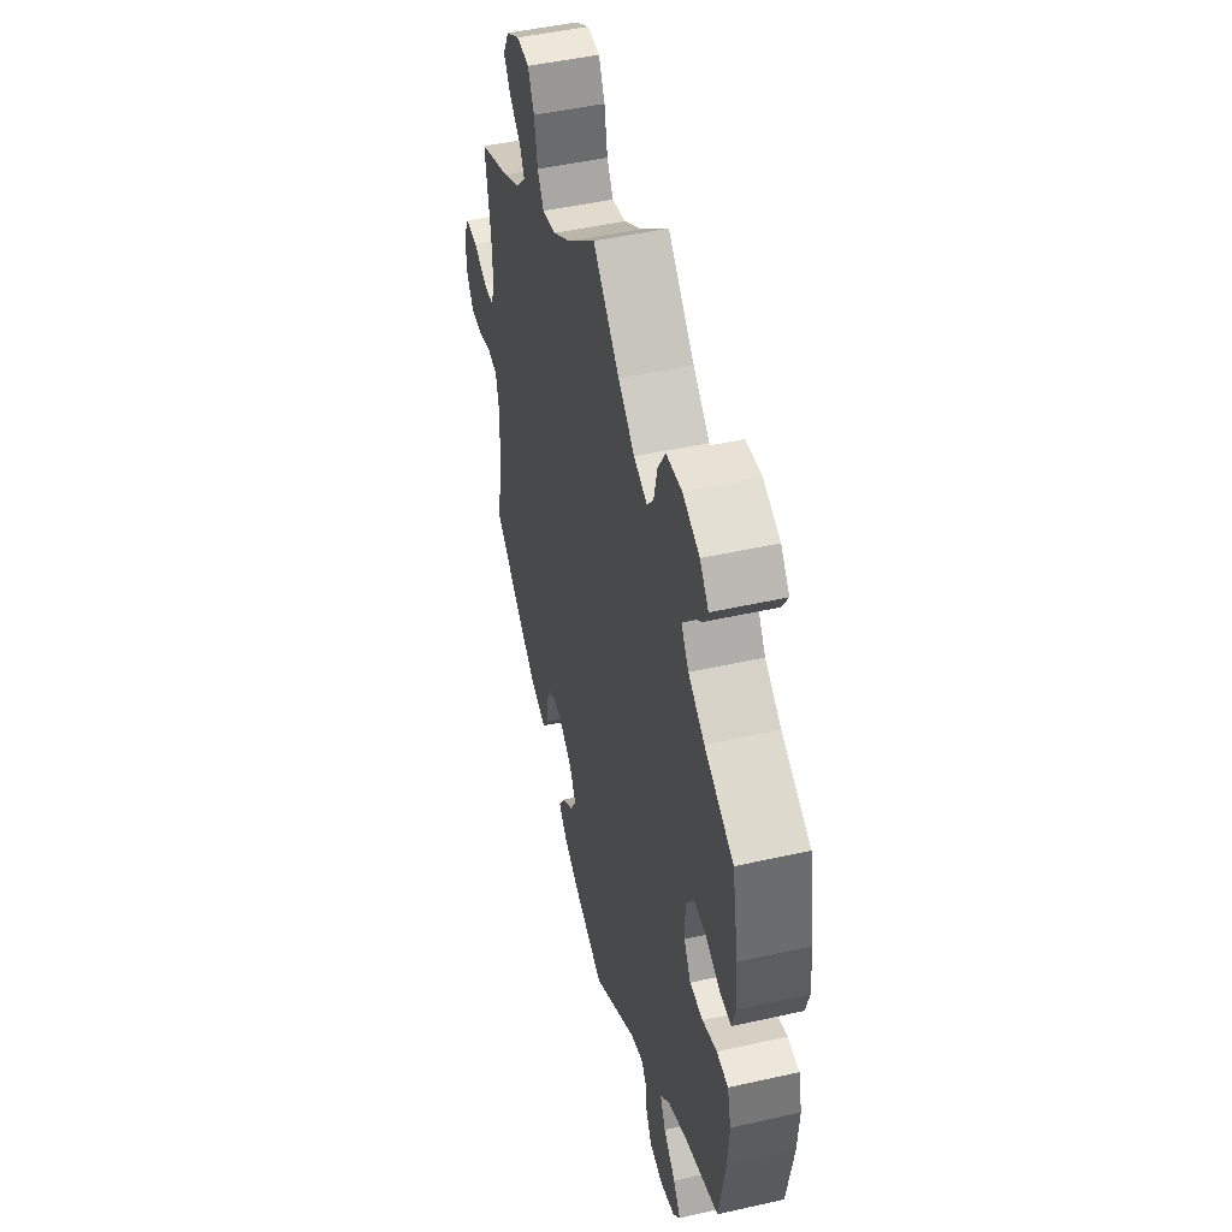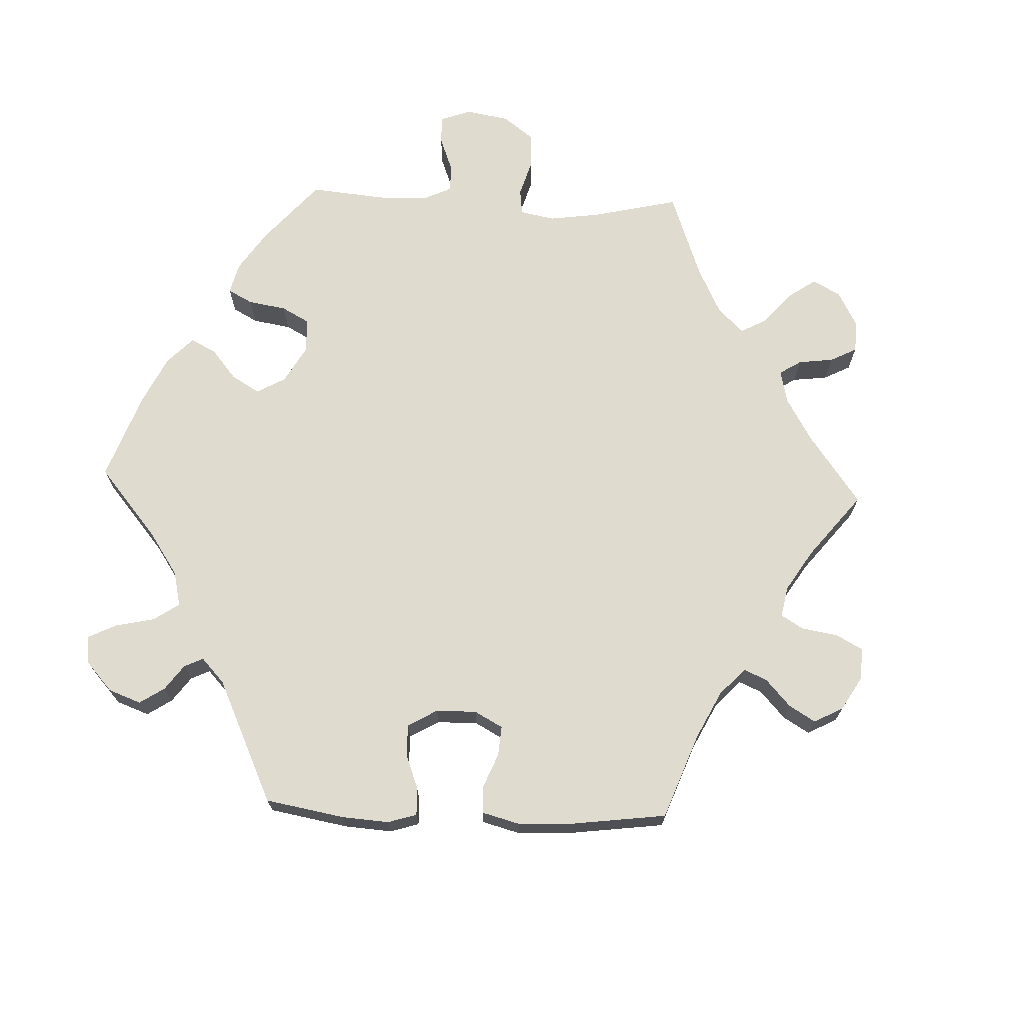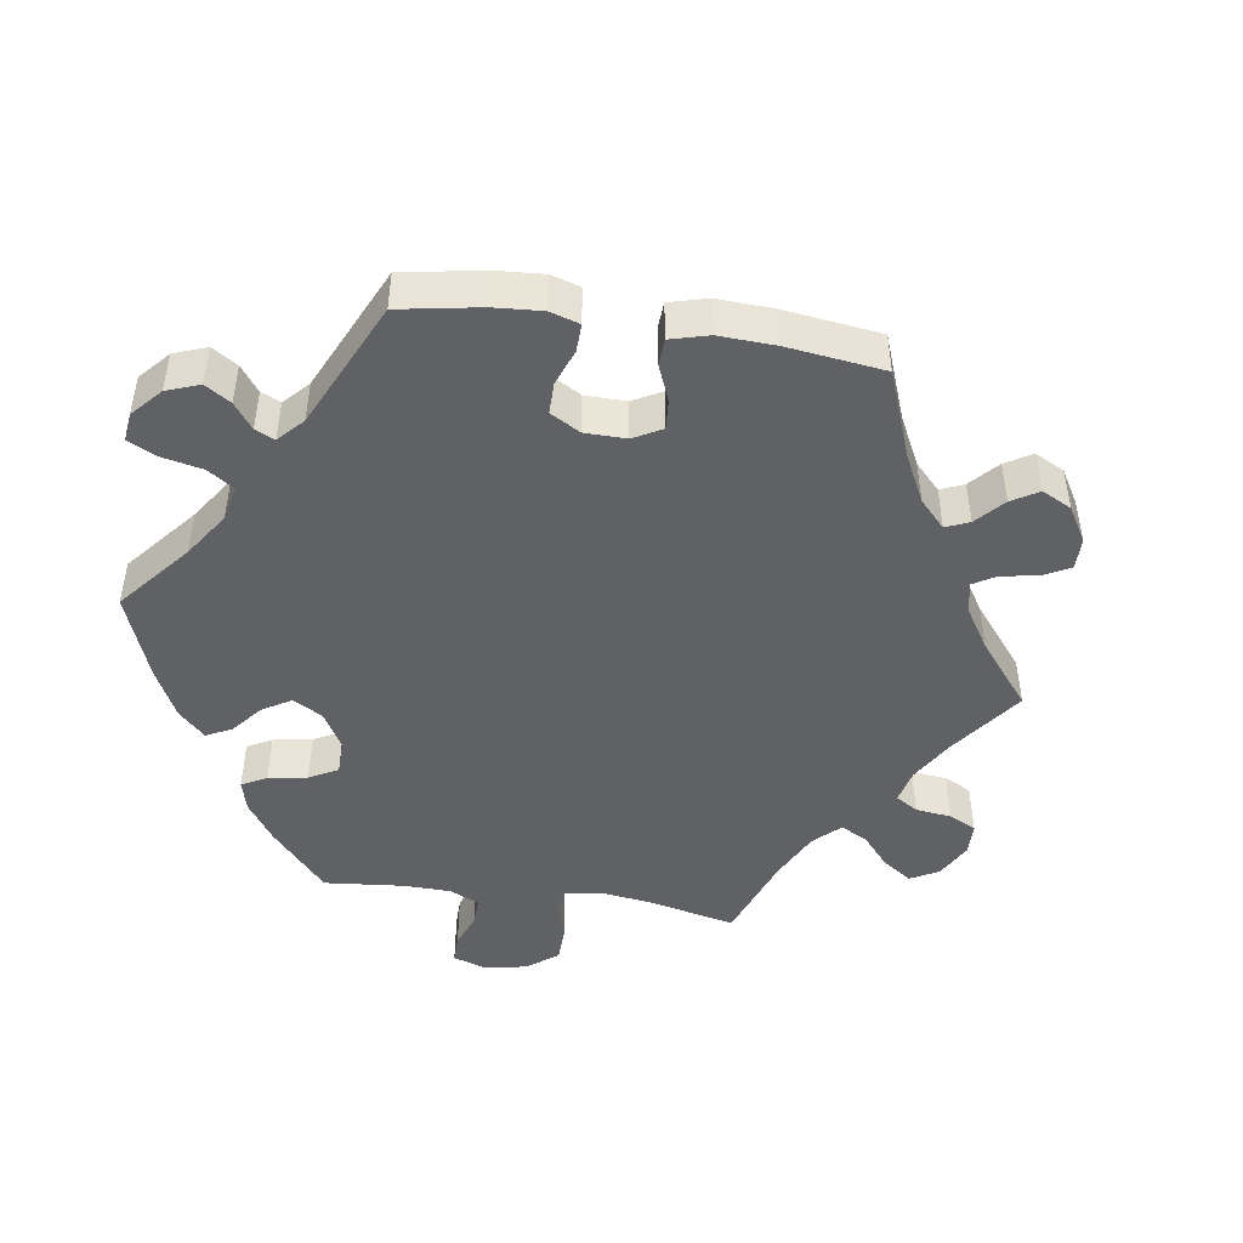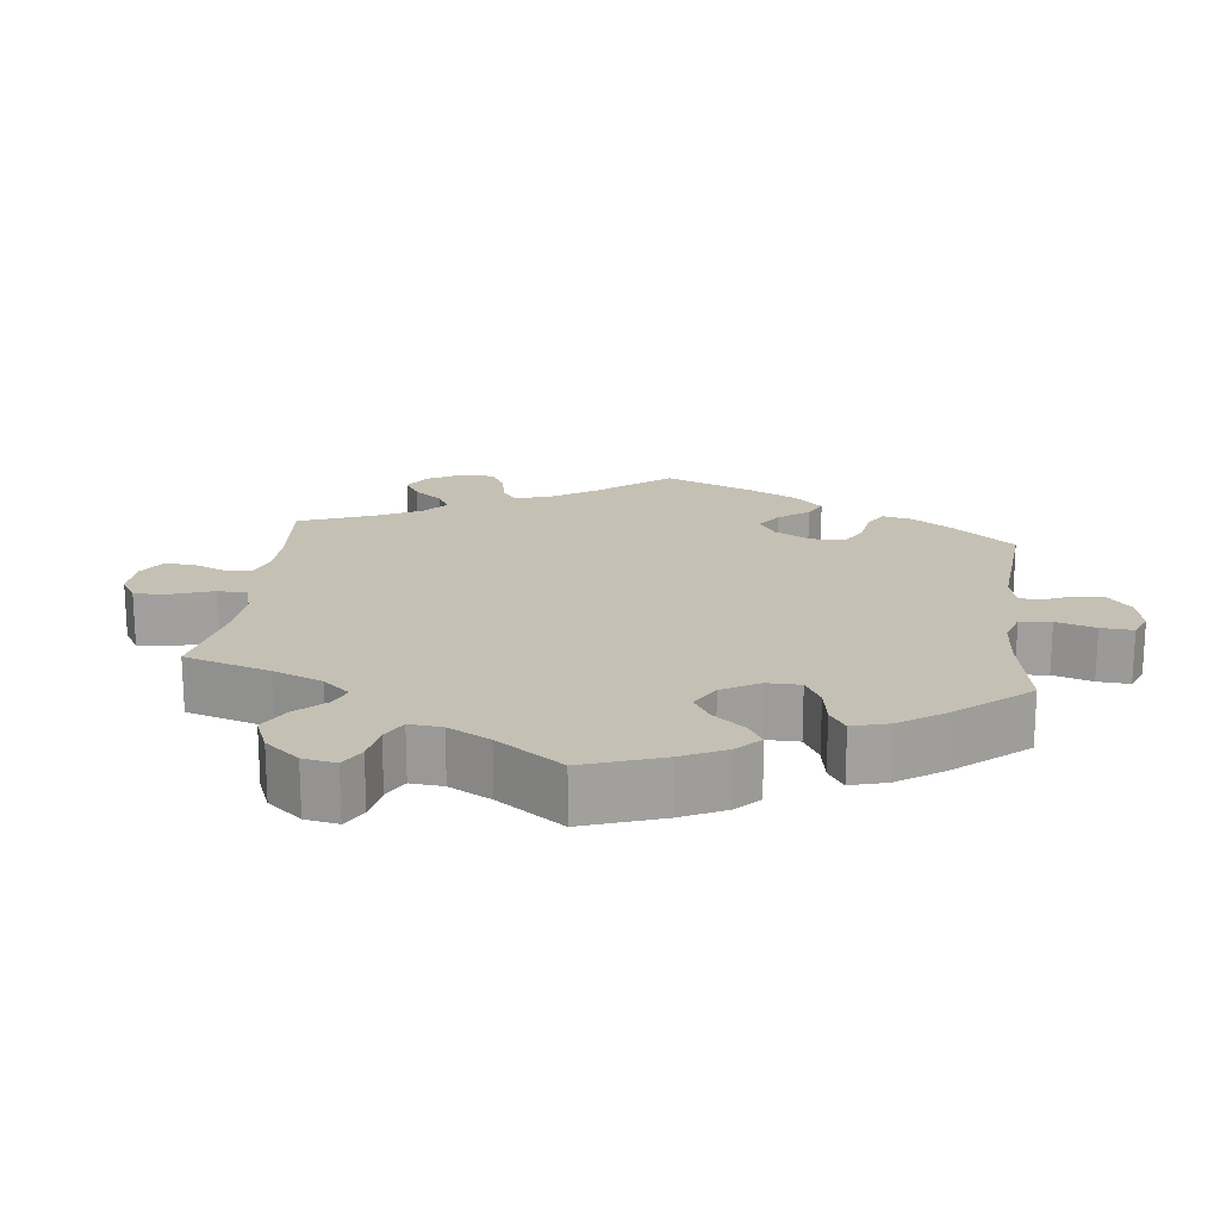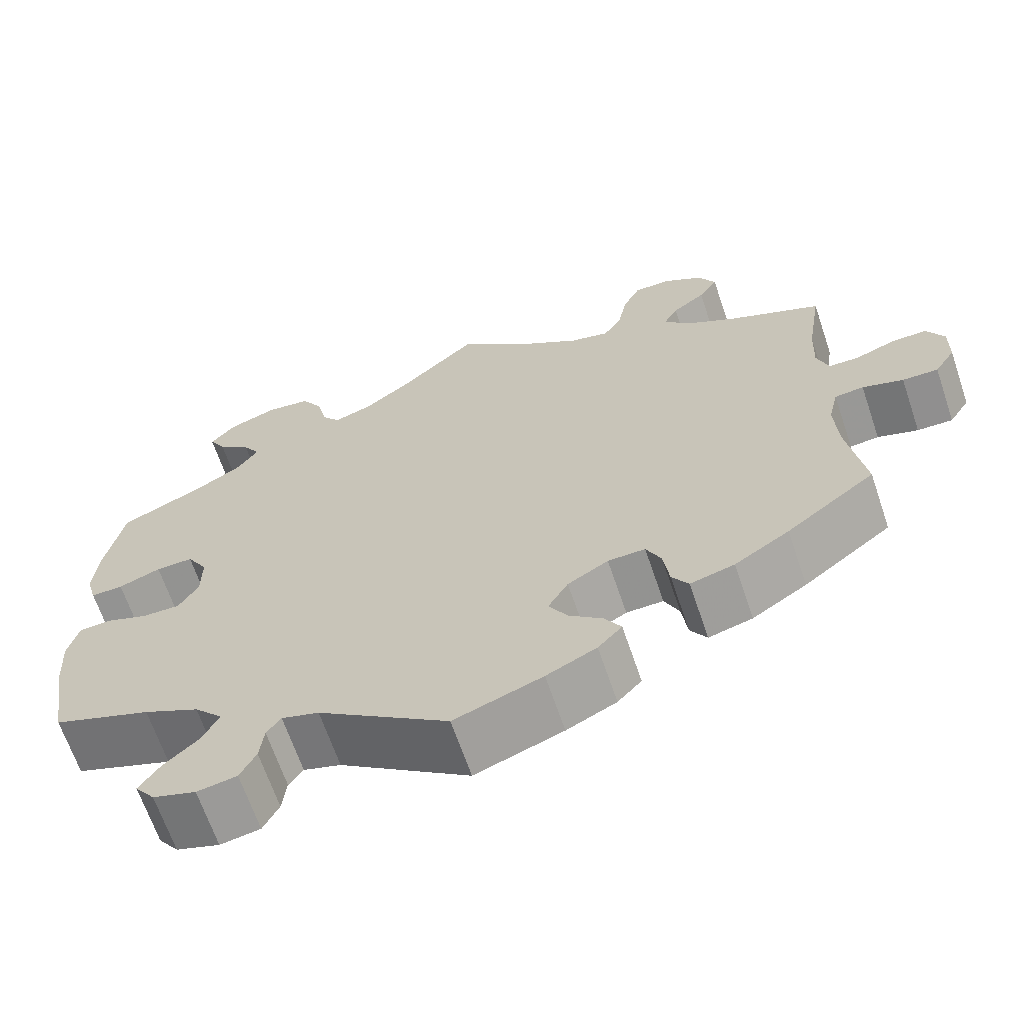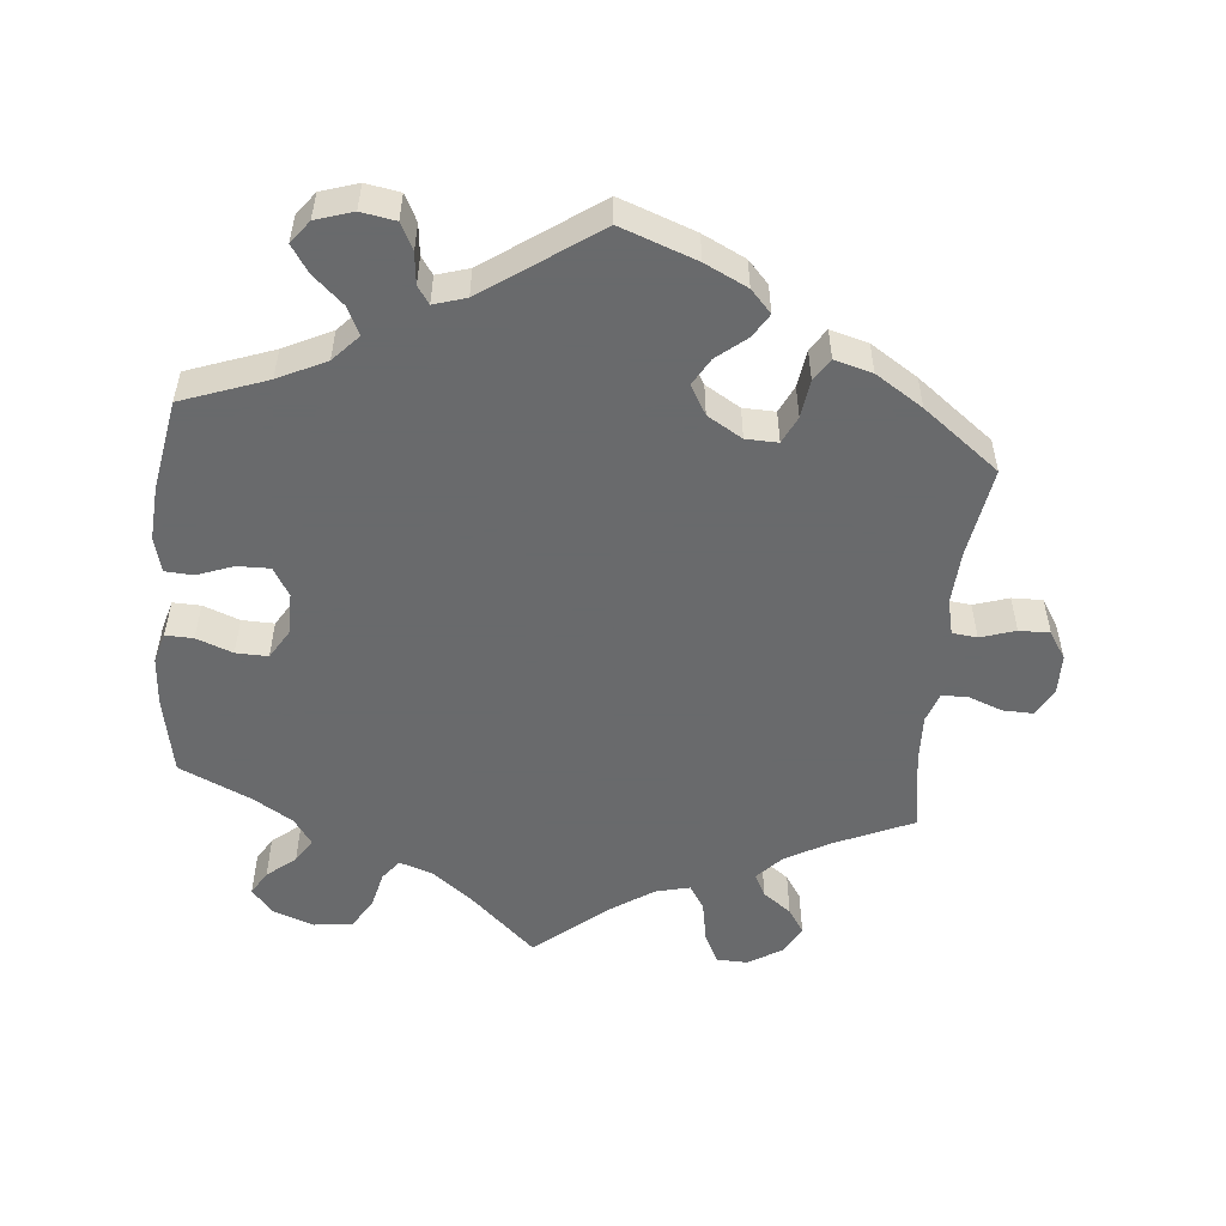
<metadata>
{"format":"obj","ext":"obj","renderer":"f3d","projection":"perspective","resolution":1024,"background":"white","views":[{"elev":48.2,"azim":75.9,"up":"+Z"},{"elev":70.3,"azim":-147.8,"up":"+Y"},{"elev":-46.2,"azim":-158.8,"up":"+Y"},{"elev":18.3,"azim":66.6,"up":"+Y"},{"elev":-66.0,"azim":-161.3,"up":"+Z"},{"elev":-52.9,"azim":174.3,"up":"+Y"}]}
</metadata>
<code>
v 0.522 0.07 0.177
v 0.527 0.07 0.109
v 0.515 0.07 0.066
v 0.476 0.07 0.067
v 0.425 0.07 0.086
v 0.38 0.07 0.087
v 0.355 0.07 0.045
v 0.355 0.07 -0.014
v 0.379 0.07 -0.054
v 0.425 0.07 -0.053
v 0.475 0.07 -0.034
v 0.515 0.07 -0.036
v 0.528 0.07 -0.086
v 0.523 0.07 -0.161
v 0.501 0.07 -0.289
v 0.382 0.07 -0.333
v 0.315 0.07 -0.366
v 0.281 0.07 -0.403
v 0.3 0.07 -0.442
v 0.342 0.07 -0.48
v 0.367 0.07 -0.517
v 0.343 0.07 -0.549
v 0.291 0.07 -0.566
v 0.243 0.07 -0.558
v 0.224 0.07 -0.521
v 0.219 0.07 -0.477
v 0.202 0.07 -0.453
v 0.157 0.07 -0.467
v 0 0.07 -0.578
v -0.106 0.07 -0.54
v -0.166 0.07 -0.511
v -0.195 0.07 -0.48
v -0.175 0.07 -0.447
v -0.134 0.07 -0.413
v -0.112 0.07 -0.375
v -0.136 0.07 -0.334
v -0.185 0.07 -0.305
v -0.23 0.07 -0.304
v -0.248 0.07 -0.342
v -0.255 0.07 -0.395
v -0.275 0.07 -0.426
v -0.328 0.07 -0.412
v -0.394 0.07 -0.37
v -0.501 0.07 -0.289
v -0.481 0.07 -0.163
v -0.477 0.07 -0.088
v -0.489 0.07 -0.038
v -0.524 0.07 -0.034
v -0.573 0.07 -0.05
v -0.616 0.07 -0.051
v -0.641 0.07 -0.012
v -0.642 0.07 0.044
v -0.621 0.07 0.083
v -0.579 0.07 0.082
v -0.53 0.07 0.064
v -0.494 0.07 0.065
v -0.48 0.07 0.107
v -0.483 0.07 0.175
v -0.501 0.07 0.288
v -0.39 0.07 0.338
v -0.329 0.07 0.373
v -0.296 0.07 0.409
v -0.313 0.07 0.441
v -0.353 0.07 0.471
v -0.376 0.07 0.506
v -0.355 0.07 0.546
v -0.307 0.07 0.576
v -0.263 0.07 0.575
v -0.242 0.07 0.532
v -0.231 0.07 0.474
v -0.209 0.07 0.439
v -0.161 0.07 0.451
v -0.099 0.07 0.493
v 0 0.07 0.577
v 0.092 0.07 0.492
v 0.149 0.07 0.448
v 0.196 0.07 0.432
v 0.218 0.07 0.461
v 0.23 0.07 0.513
v 0.256 0.07 0.556
v 0.31 0.07 0.563
v 0.368 0.07 0.542
v 0.398 0.07 0.507
v 0.378 0.07 0.473
v 0.338 0.07 0.44
v 0.317 0.07 0.406
v 0.343 0.07 0.369
v 0.399 0.07 0.335
v 0.5 0.07 0.289
v 0.522 0 0.177
v 0.527 0 0.109
v 0.515 0 0.066
v 0.476 0 0.067
v 0.425 0 0.086
v 0.38 0 0.087
v 0.355 0 0.045
v 0.355 0 -0.014
v 0.379 0 -0.054
v 0.425 0 -0.053
v 0.475 0 -0.034
v 0.515 0 -0.036
v 0.528 0 -0.086
v 0.523 0 -0.161
v 0.501 0 -0.289
v 0.382 0 -0.333
v 0.315 0 -0.366
v 0.281 0 -0.403
v 0.3 0 -0.442
v 0.342 0 -0.48
v 0.367 0 -0.517
v 0.343 0 -0.549
v 0.291 0 -0.566
v 0.243 0 -0.558
v 0.224 0 -0.521
v 0.219 0 -0.477
v 0.202 0 -0.453
v 0.157 0 -0.467
v 0 0 -0.578
v -0.106 0 -0.54
v -0.166 0 -0.511
v -0.195 0 -0.48
v -0.175 0 -0.447
v -0.134 0 -0.413
v -0.112 0 -0.375
v -0.136 0 -0.334
v -0.185 0 -0.305
v -0.23 0 -0.304
v -0.248 0 -0.342
v -0.255 0 -0.395
v -0.275 0 -0.426
v -0.328 0 -0.412
v -0.394 0 -0.37
v -0.501 0 -0.289
v -0.481 0 -0.163
v -0.477 0 -0.088
v -0.489 0 -0.038
v -0.524 0 -0.034
v -0.573 0 -0.05
v -0.616 0 -0.051
v -0.641 0 -0.012
v -0.642 0 0.044
v -0.621 0 0.083
v -0.579 0 0.082
v -0.53 0 0.064
v -0.494 0 0.065
v -0.48 0 0.107
v -0.483 0 0.175
v -0.501 0 0.288
v -0.39 0 0.338
v -0.329 0 0.373
v -0.296 0 0.409
v -0.313 0 0.441
v -0.353 0 0.471
v -0.376 0 0.506
v -0.355 0 0.546
v -0.307 0 0.576
v -0.263 0 0.575
v -0.242 0 0.532
v -0.231 0 0.474
v -0.209 0 0.439
v -0.161 0 0.451
v -0.099 0 0.493
v 0 0 0.577
v 0.092 0 0.492
v 0.149 0 0.448
v 0.196 0 0.432
v 0.218 0 0.461
v 0.23 0 0.513
v 0.256 0 0.556
v 0.31 0 0.563
v 0.368 0 0.542
v 0.398 0 0.507
v 0.378 0 0.473
v 0.338 0 0.44
v 0.317 0 0.406
v 0.343 0 0.369
v 0.399 0 0.335
v 0.5 0 0.289
f 88 89 1 2
f 87 88 2 3
f 86 87 3 4
f 82 83 84 85
f 82 85 86
f 81 82 86
f 78 79 80 81
f 77 78 81 86
f 73 74 75
f 72 73 75 76
f 71 72 76 77
f 67 68 69 70
f 67 70 71
f 66 67 71
f 63 64 65 66
f 62 63 66 71
f 61 62 71 77
f 58 59 60
f 57 58 60 61
f 56 57 61 77
f 52 53 54 55
f 52 55 56
f 51 52 56
f 48 49 50 51
f 47 48 51 56
f 46 47 56 77
f 42 43 44 45
f 39 40 41 42
f 38 39 42 45
f 37 38 45 46
f 31 32 33 34
f 31 34 35
f 28 29 30 31
f 27 28 31 35
f 23 24 25 26
f 23 26 27
f 22 23 27
f 19 20 21 22
f 18 19 22 27
f 17 18 27 35
f 13 14 15 16
f 10 11 12 13
f 9 10 13 16
f 8 9 16 17
f 77 86 4 5
f 36 37 46 77
f 7 8 17 35
f 6 7 35 36
f 77 5 6
f 6 36 77
f 91 90 178 177
f 92 91 177 176
f 93 92 176 175
f 174 173 172 171
f 175 174 171
f 175 171 170
f 170 169 168 167
f 175 170 167 166
f 164 163 162
f 165 164 162 161
f 166 165 161 160
f 159 158 157 156
f 160 159 156
f 160 156 155
f 155 154 153 152
f 160 155 152 151
f 166 160 151 150
f 149 148 147
f 150 149 147 146
f 166 150 146 145
f 144 143 142 141
f 145 144 141
f 145 141 140
f 140 139 138 137
f 145 140 137 136
f 166 145 136 135
f 134 133 132 131
f 131 130 129 128
f 134 131 128 127
f 135 134 127 126
f 123 122 121 120
f 124 123 120
f 120 119 118 117
f 124 120 117 116
f 115 114 113 112
f 116 115 112
f 116 112 111
f 111 110 109 108
f 116 111 108 107
f 124 116 107 106
f 105 104 103 102
f 102 101 100 99
f 105 102 99 98
f 106 105 98 97
f 94 93 175 166
f 166 135 126 125
f 124 106 97 96
f 125 124 96 95
f 95 94 166
f 166 125 95
f 1 90 91 2
f 2 91 92 3
f 3 92 93 4
f 4 93 94 5
f 5 94 95 6
f 6 95 96 7
f 7 96 97 8
f 8 97 98 9
f 9 98 99 10
f 10 99 100 11
f 11 100 101 12
f 12 101 102 13
f 13 102 103 14
f 14 103 104 15
f 15 104 105 16
f 16 105 106 17
f 17 106 107 18
f 18 107 108 19
f 19 108 109 20
f 20 109 110 21
f 21 110 111 22
f 22 111 112 23
f 23 112 113 24
f 24 113 114 25
f 25 114 115 26
f 26 115 116 27
f 27 116 117 28
f 28 117 118 29
f 29 118 119 30
f 30 119 120 31
f 31 120 121 32
f 32 121 122 33
f 33 122 123 34
f 34 123 124 35
f 35 124 125 36
f 36 125 126 37
f 37 126 127 38
f 38 127 128 39
f 39 128 129 40
f 40 129 130 41
f 41 130 131 42
f 42 131 132 43
f 43 132 133 44
f 44 133 134 45
f 45 134 135 46
f 46 135 136 47
f 47 136 137 48
f 48 137 138 49
f 49 138 139 50
f 50 139 140 51
f 51 140 141 52
f 52 141 142 53
f 53 142 143 54
f 54 143 144 55
f 55 144 145 56
f 56 145 146 57
f 57 146 147 58
f 58 147 148 59
f 59 148 149 60
f 60 149 150 61
f 61 150 151 62
f 62 151 152 63
f 63 152 153 64
f 64 153 154 65
f 65 154 155 66
f 66 155 156 67
f 67 156 157 68
f 68 157 158 69
f 69 158 159 70
f 70 159 160 71
f 71 160 161 72
f 72 161 162 73
f 73 162 163 74
f 74 163 164 75
f 75 164 165 76
f 76 165 166 77
f 77 166 167 78
f 78 167 168 79
f 79 168 169 80
f 80 169 170 81
f 81 170 171 82
f 82 171 172 83
f 83 172 173 84
f 84 173 174 85
f 85 174 175 86
f 86 175 176 87
f 87 176 177 88
f 88 177 178 89
f 89 178 90 1

</code>
